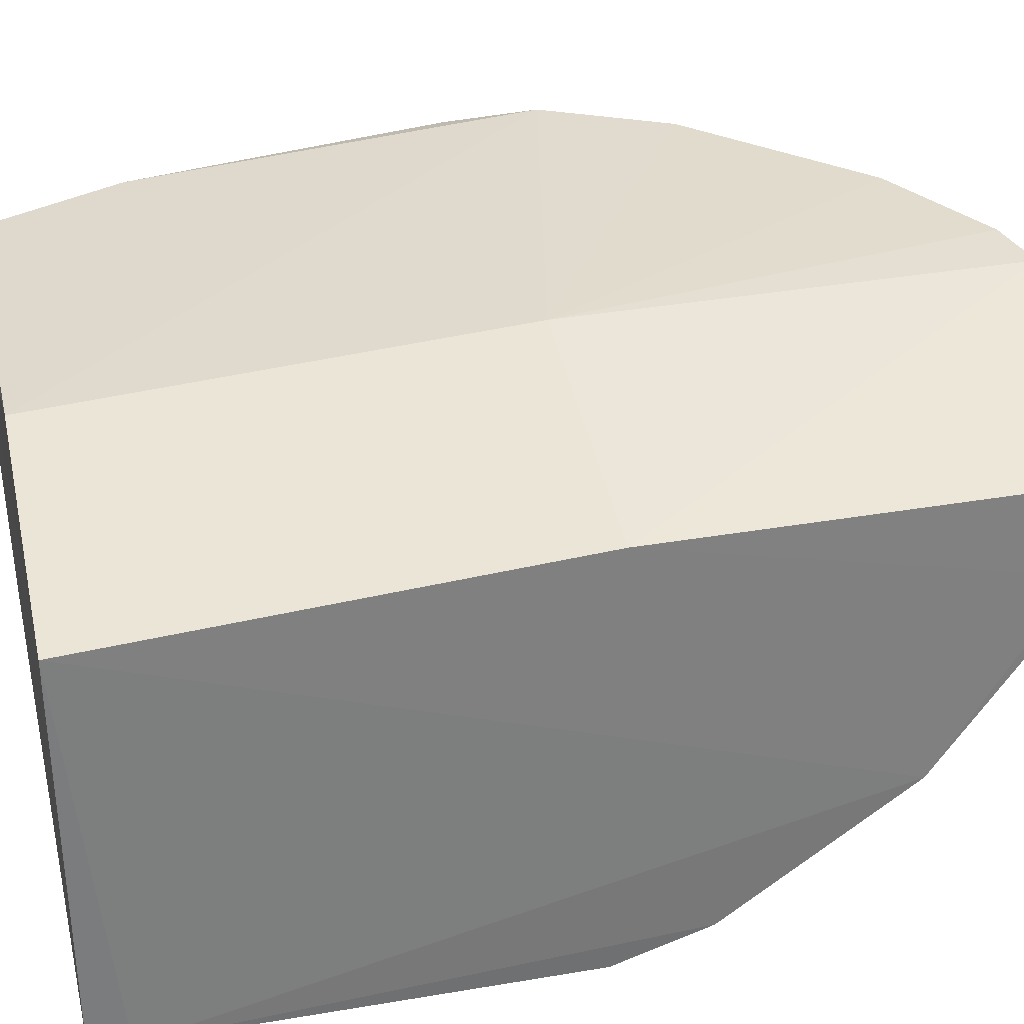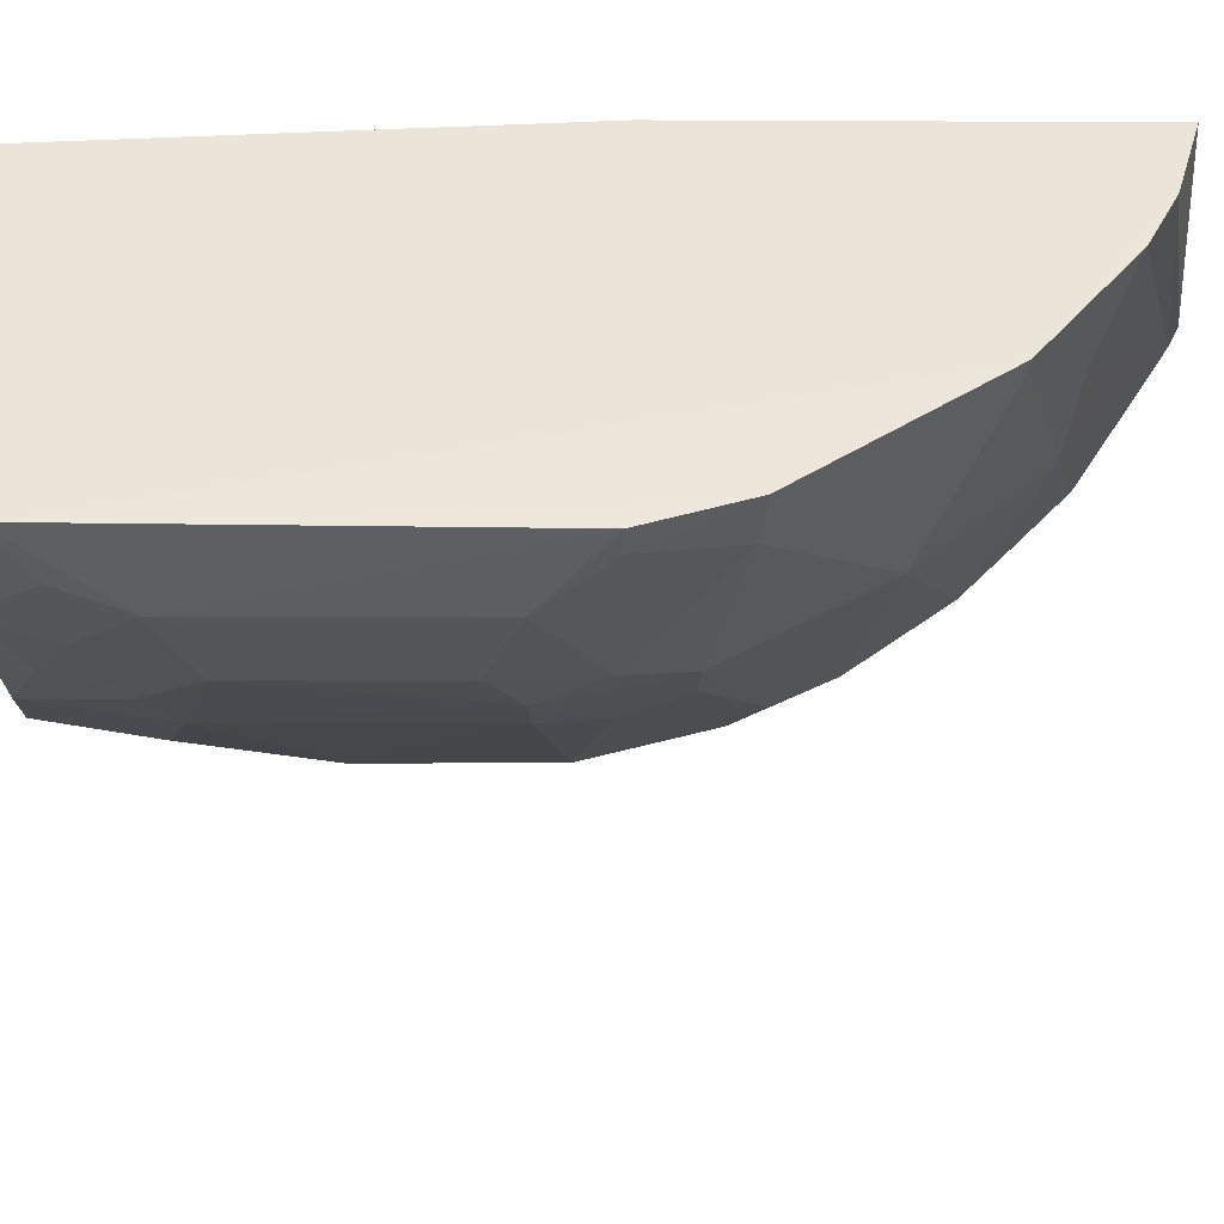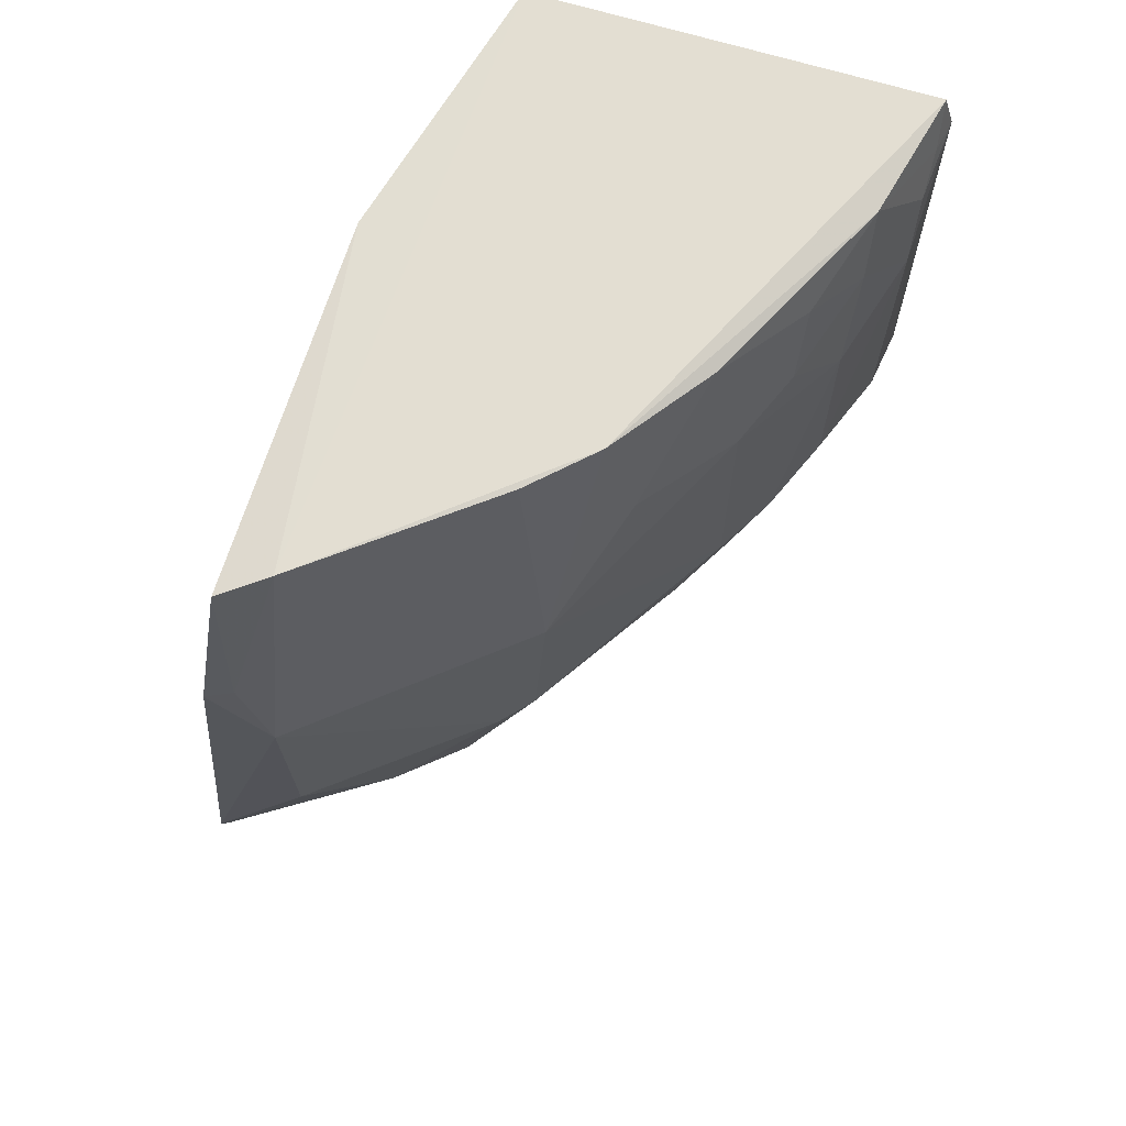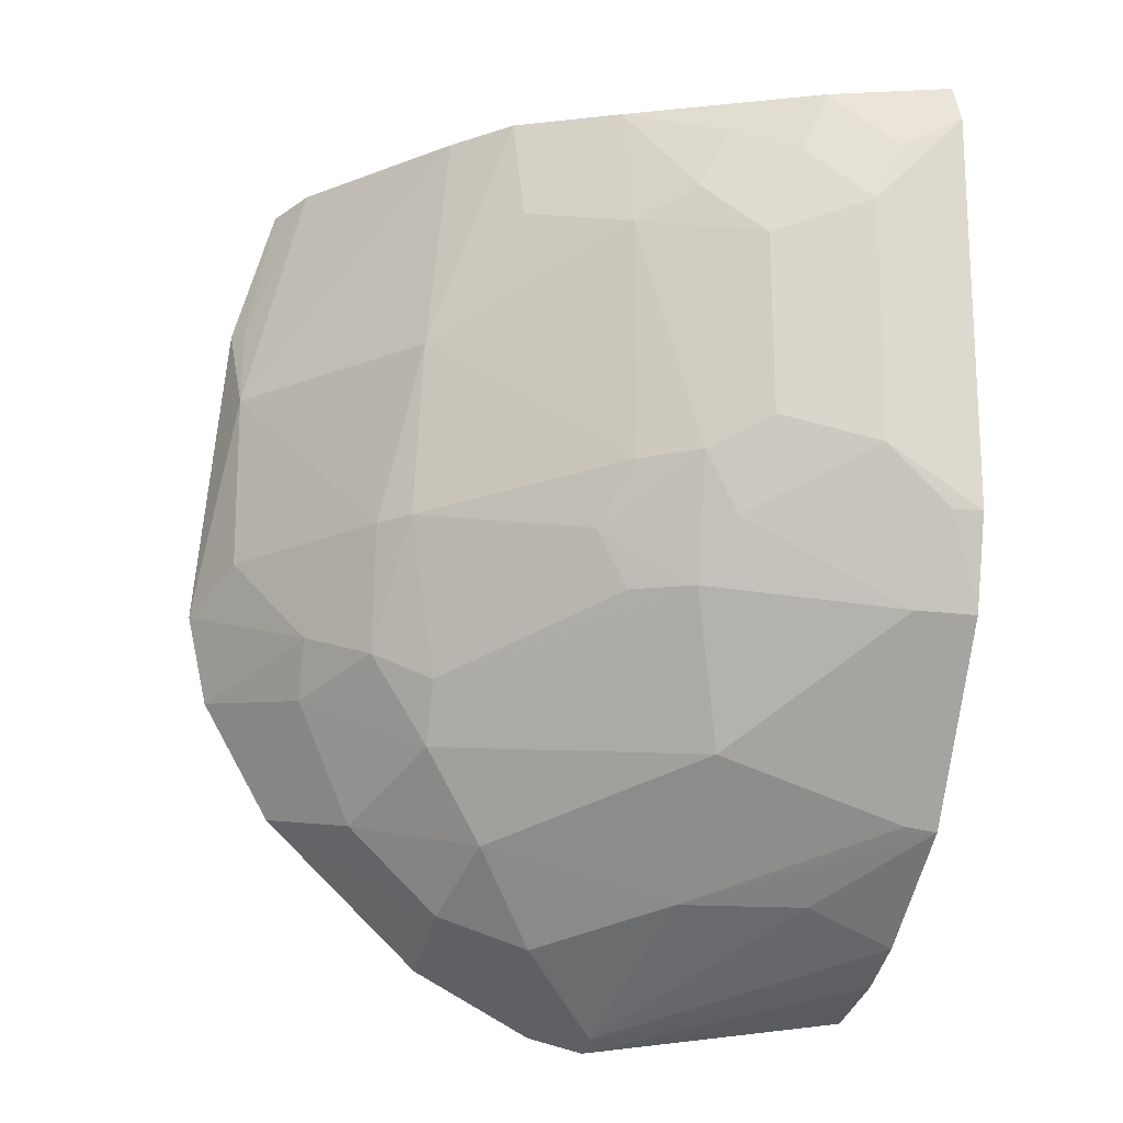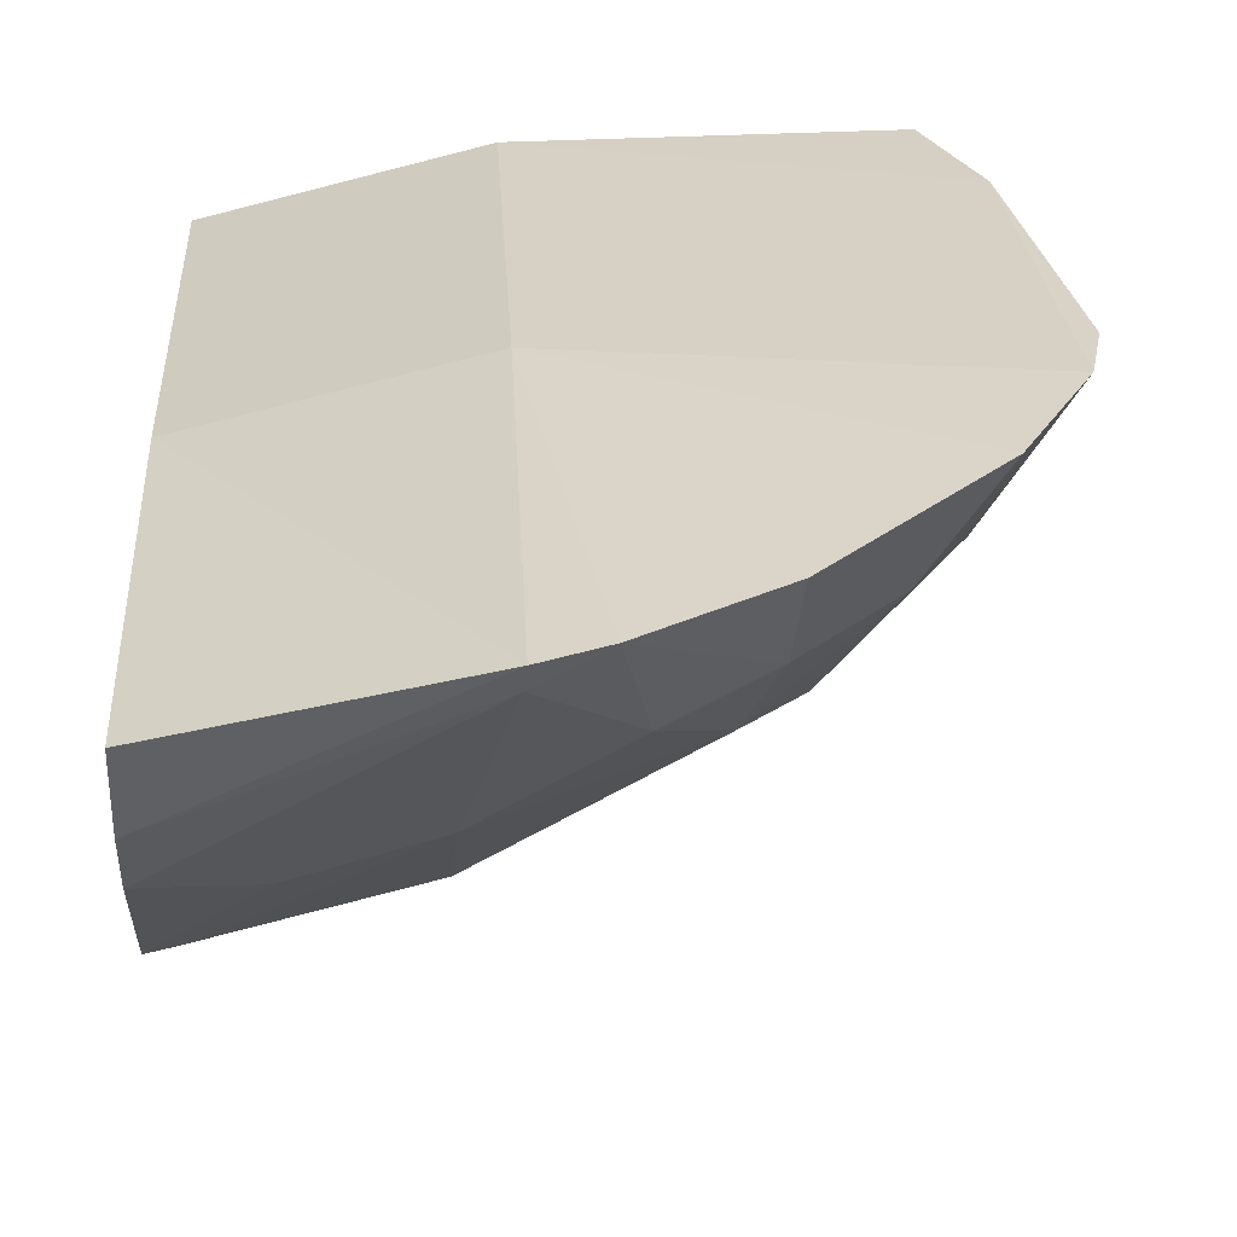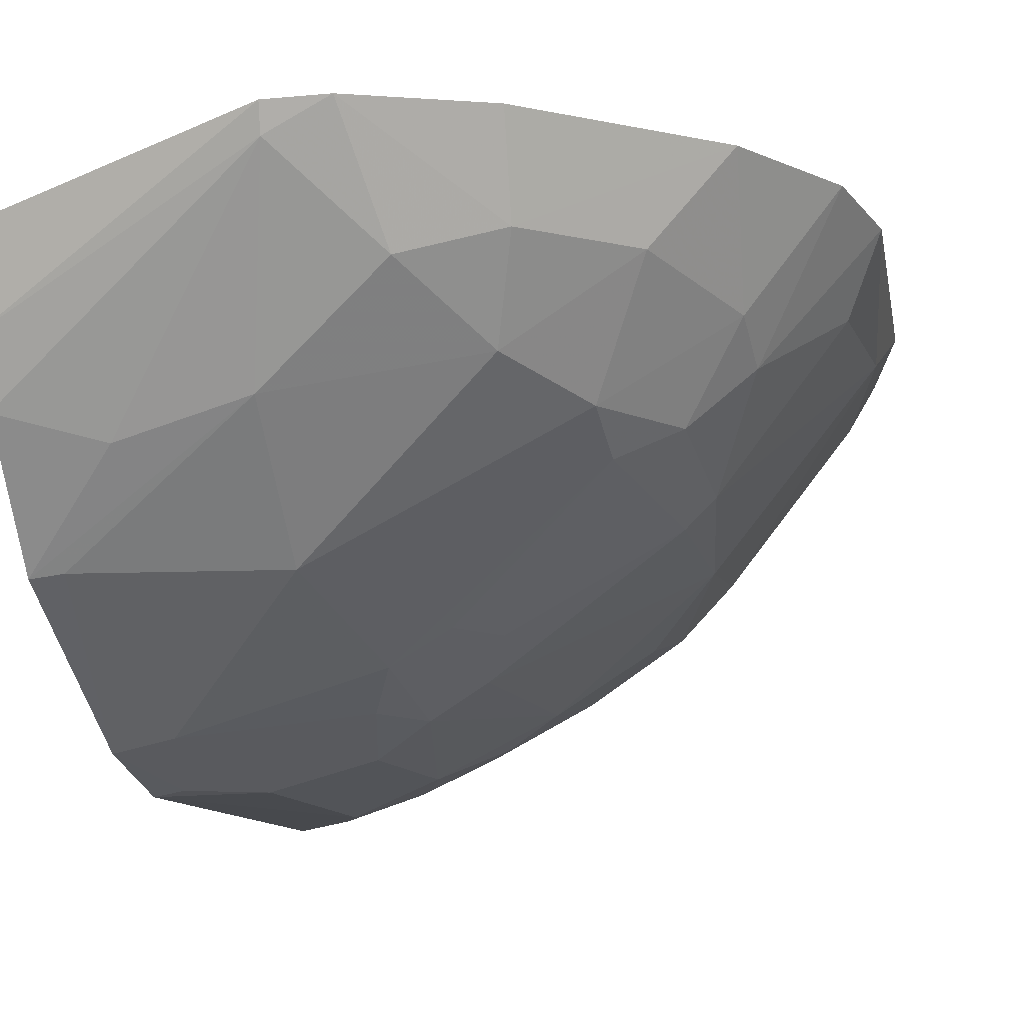
<metadata>
{"format":"obj","ext":"obj","renderer":"f3d","projection":"perspective","resolution":1024,"background":"white","views":[{"elev":32.0,"azim":76.7,"up":"+Y"},{"elev":-43.4,"azim":89.5,"up":"+Y"},{"elev":68.5,"azim":-73.1,"up":"+Z"},{"elev":-18.3,"azim":-13.4,"up":"+Z"},{"elev":31.1,"azim":176.8,"up":"+Y"},{"elev":-11.6,"azim":-164.5,"up":"+Y"}]}
</metadata>
<code>
v -0.0953 -0.4404 -0.006816
v -0.09456 -0.3672 -0.3226
v -0.09848 -0.2592 0.01204
v -0.3839 -0.2274 0.01231
v -0.3276 -0.3325 -0.1801
v -0.2187 -0.2108 -0.4047
v -0.09748 -0.436 0.01092
v -0.1381 -0.4372 -0.1669
v -0.09873 -0.2429 -0.3908
v -0.2197 -0.2289 0.01204
v -0.4065 -0.2074 -0.2414
v -0.2854 -0.2882 -0.3222
v -0.3706 -0.2476 0.01619
v -0.2102 -0.4072 -0.03759
v -0.096 -0.4409 -0.1965
v -0.09848 -0.2441 -0.2001
v -0.09652 -0.3103 -0.3654
v -0.3993 -0.245 -0.09695
v -0.2197 -0.2138 -0.2001
v -0.403 -0.2218 -0.05346
v -0.1976 -0.3055 -0.3483
v -0.3005 -0.2071 -0.3676
v -0.3402 -0.3029 -0.2383
v -0.1533 -0.4225 0.008202
v -0.2109 -0.4082 -0.1658
v -0.2852 -0.3493 0.01415
v -0.09534 -0.4268 -0.2396
v -0.1376 -0.4382 -0.0504
v -0.09731 -0.2826 -0.3791
v -0.3991 -0.247 -0.182
v -0.3975 -0.2323 -0.05536
v -0.4166 -0.2137 -0.2001
v -0.2564 -0.2603 -0.3642
v -0.1947 -0.3627 -0.2916
v -0.1402 -0.3214 -0.3501
v -0.3404 -0.2482 -0.3072
v -0.2448 -0.2086 -0.3979
v -0.3743 -0.2064 -0.2972
v -0.1245 -0.4376 -0.02239
v -0.2382 -0.3926 -0.05097
v -0.2381 -0.3771 -0.2231
v -0.3236 -0.3369 -0.09718
v -0.2402 -0.3803 0.009323
v -0.1221 -0.421 -0.2376
v -0.1667 -0.4236 -0.02189
v -0.1829 -0.4228 -0.1524
v -0.2177 -0.2227 -0.3995
v -0.3414 -0.3196 -0.181
v -0.3678 -0.2766 -0.2253
v -0.2981 -0.248 -0.3479
v -0.1088 -0.3652 -0.3203
v -0.3133 -0.3015 -0.2802
v -0.3673 -0.2612 -0.2515
v -0.1095 -0.4376 -0.007197
v -0.1835 -0.4228 -0.06507
v -0.2525 -0.3768 -0.1953
v -0.3136 -0.3169 -0.2525
v -0.2826 -0.3618 -0.03814
v -0.2377 -0.3924 -0.1672
v -0.3107 -0.323 0.01419
v -0.1957 -0.4074 -0.007541
v -0.1096 -0.4384 -0.1958
v -0.1962 -0.4079 -0.1956
v -0.2109 -0.3927 -0.2238
f 1 2 3
f 7 1 3
f 13 7 3
f 13 10 4
f 13 3 10
f 16 9 6
f 16 3 2
f 16 10 3
f 19 11 10
f 19 16 6
f 19 10 16
f 20 4 10
f 20 10 11
f 26 24 7
f 26 7 13
f 27 2 1
f 27 1 15
f 28 15 1
f 28 8 15
f 29 16 2
f 29 9 16
f 29 2 17
f 29 6 9
f 31 18 13
f 31 13 4
f 31 20 18
f 31 4 20
f 32 20 11
f 32 18 20
f 32 30 18
f 33 21 12
f 34 12 21
f 35 17 2
f 35 2 21
f 37 22 19
f 37 19 6
f 38 11 19
f 38 19 22
f 39 28 1
f 43 24 26
f 43 40 14
f 44 34 27
f 45 39 24
f 45 28 39
f 46 8 28
f 47 29 17
f 47 6 29
f 47 17 35
f 47 35 21
f 47 21 33
f 47 37 6
f 47 33 37
f 48 23 5
f 48 5 42
f 48 42 18
f 48 18 30
f 49 32 11
f 49 30 32
f 49 48 30
f 49 23 48
f 50 33 12
f 50 37 33
f 50 22 37
f 50 12 36
f 50 38 22
f 50 36 38
f 51 34 21
f 51 21 2
f 51 2 27
f 51 27 34
f 52 36 12
f 52 12 34
f 53 38 36
f 53 11 38
f 53 49 11
f 53 23 49
f 53 52 23
f 53 36 52
f 54 39 1
f 54 1 7
f 54 7 24
f 54 24 39
f 55 40 25
f 55 14 40
f 55 25 46
f 55 46 28
f 55 45 14
f 55 28 45
f 56 5 41
f 57 41 5
f 57 5 23
f 57 23 52
f 58 42 40
f 58 26 42
f 58 43 26
f 58 40 43
f 59 42 5
f 59 25 40
f 59 40 42
f 59 56 25
f 59 5 56
f 60 42 26
f 60 26 13
f 60 13 18
f 60 18 42
f 61 43 14
f 61 24 43
f 61 45 24
f 61 14 45
f 62 44 27
f 62 27 15
f 62 15 8
f 63 46 25
f 63 8 46
f 63 62 8
f 63 44 62
f 64 34 44
f 64 52 34
f 64 57 52
f 64 41 57
f 64 44 63
f 64 63 25
f 64 56 41
f 64 25 56

</code>
